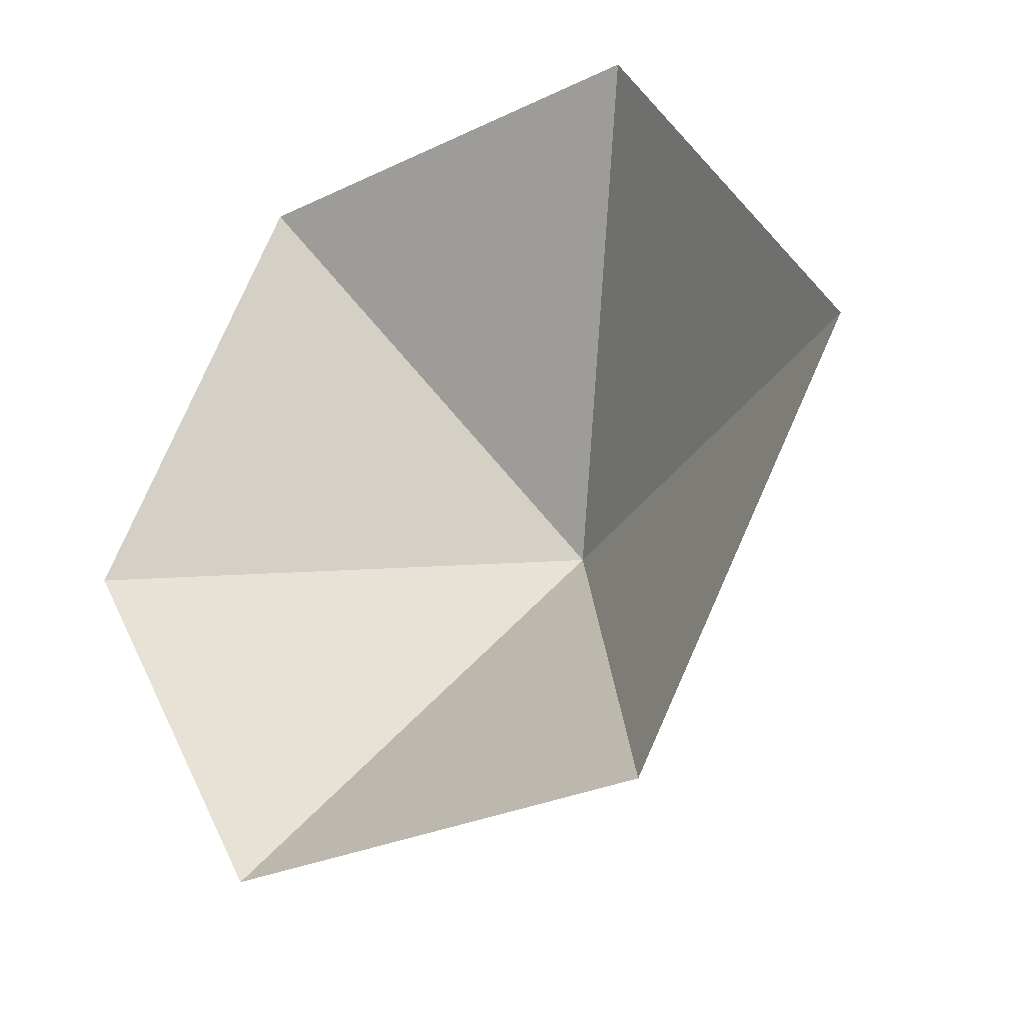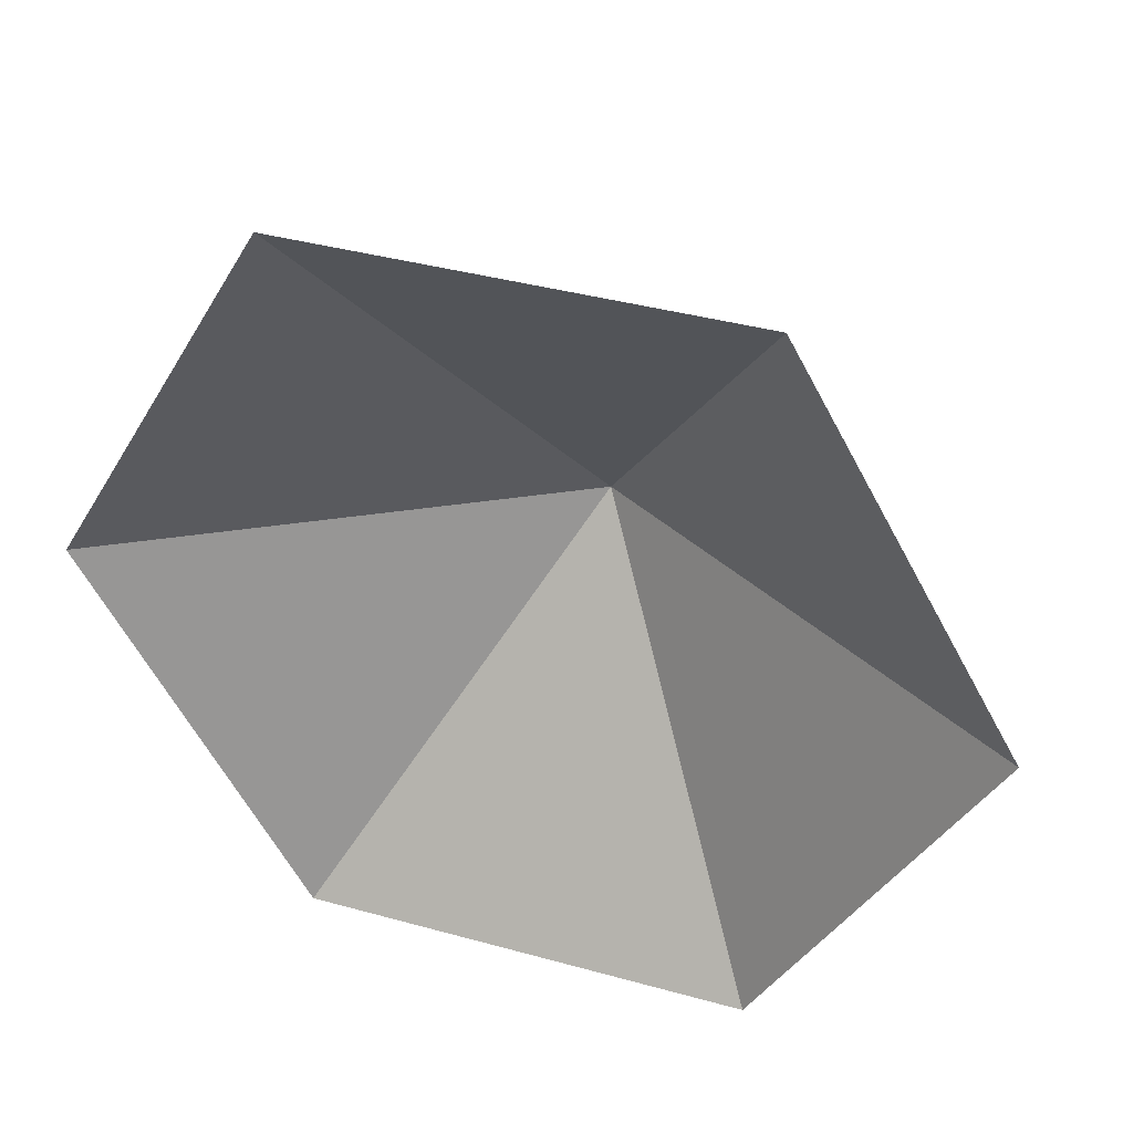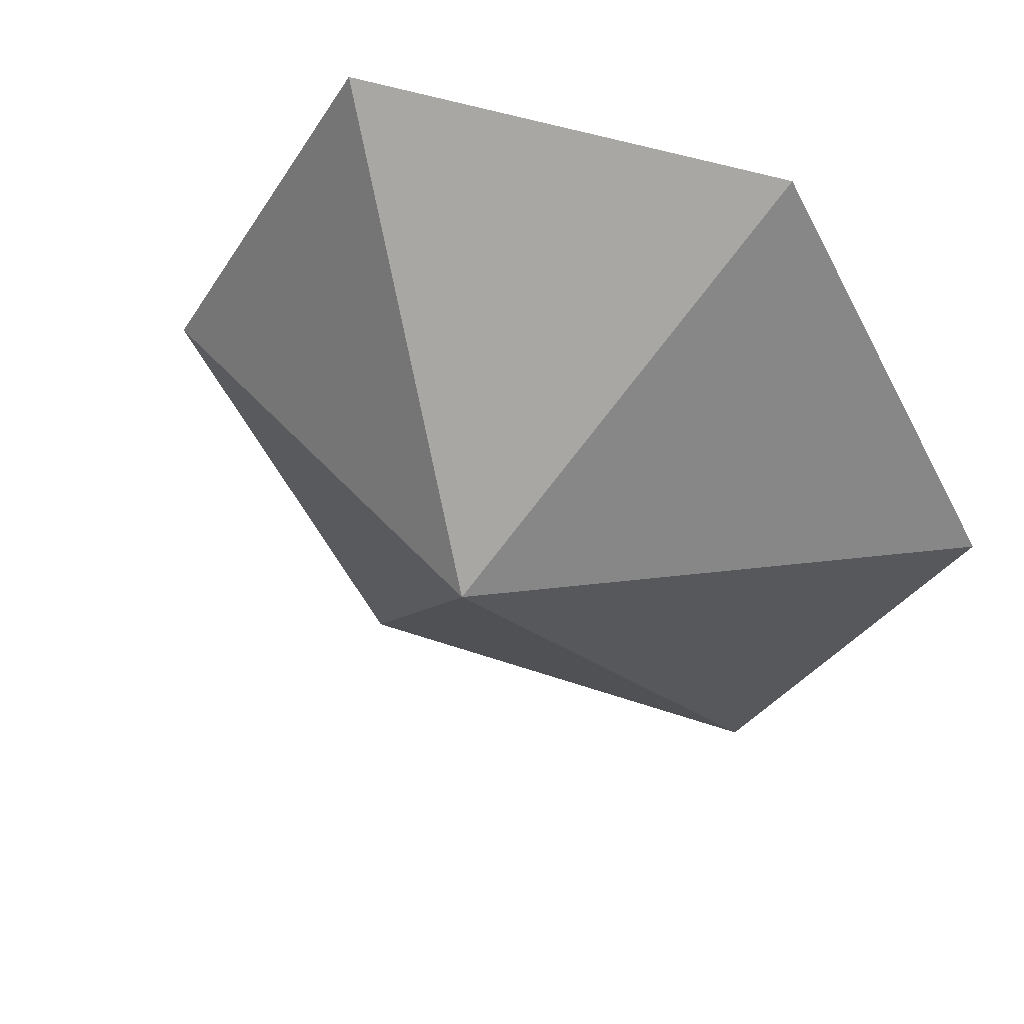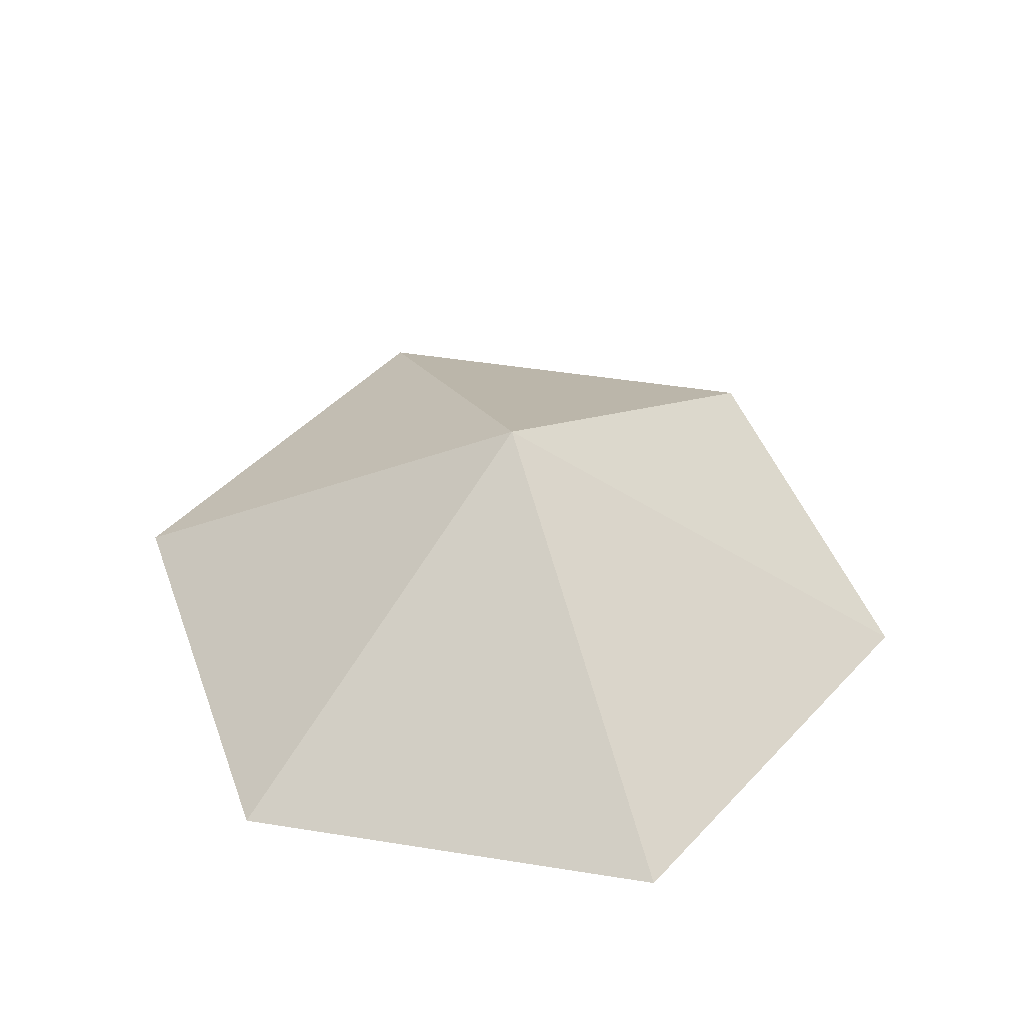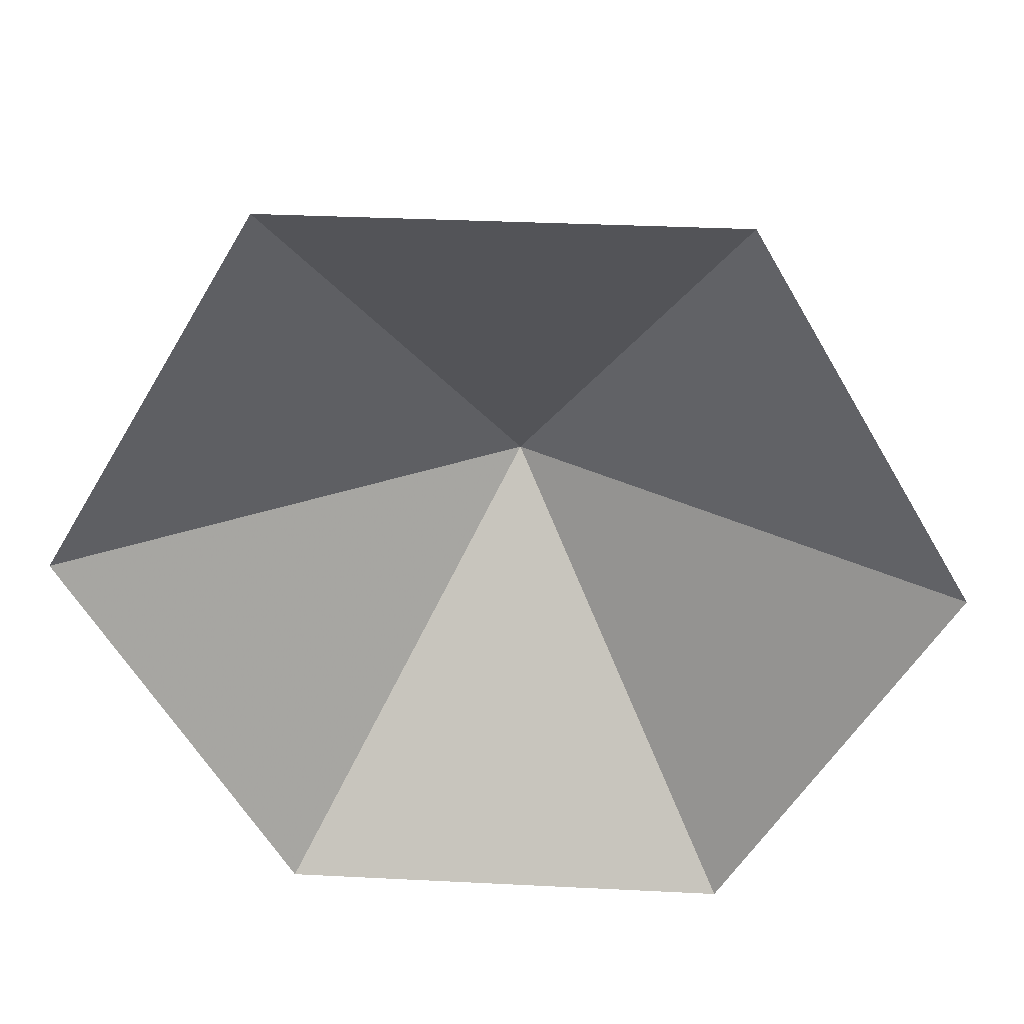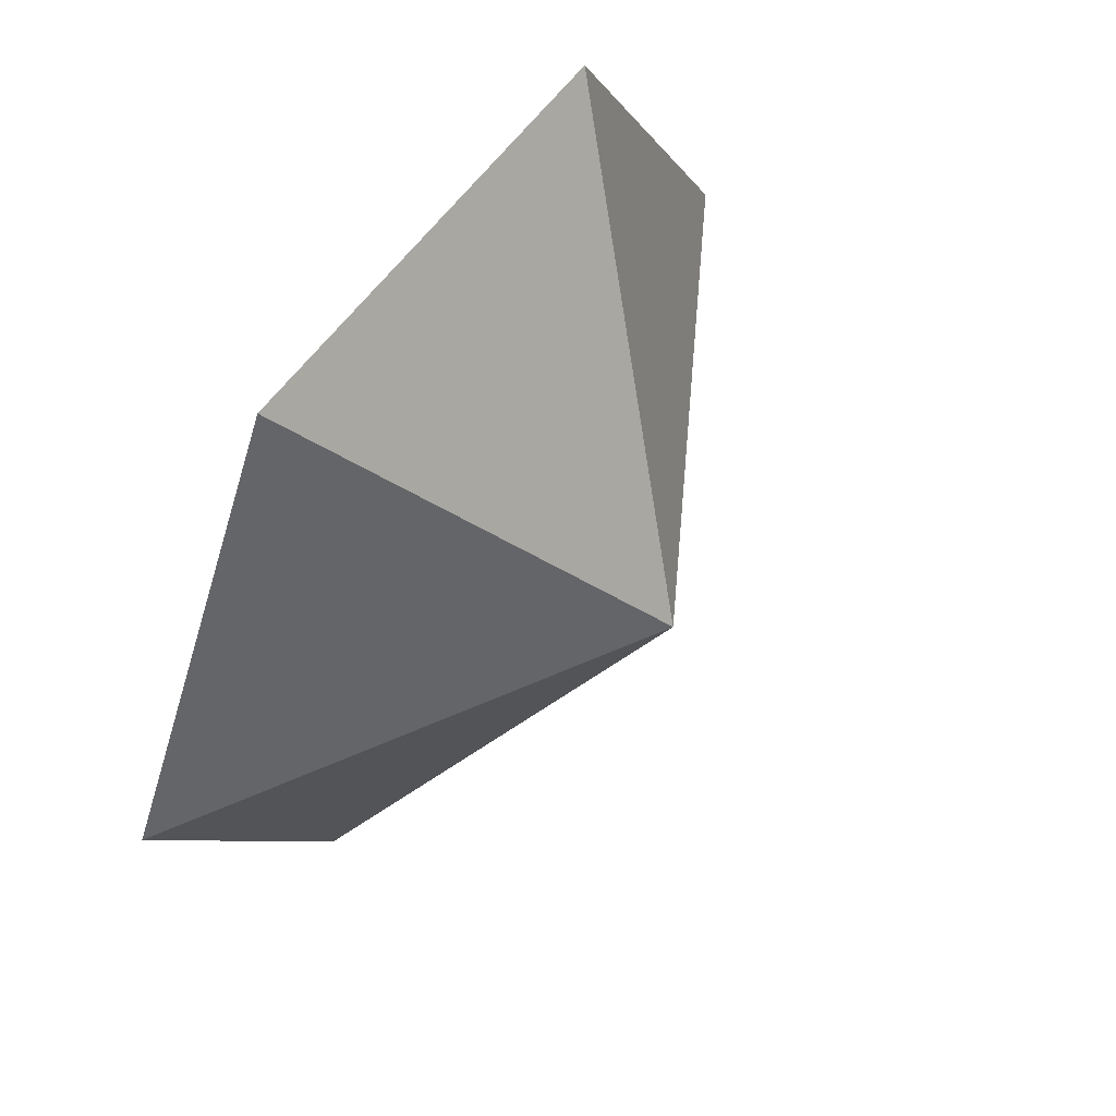
<metadata>
{"format":"obj","ext":"obj","renderer":"f3d","projection":"perspective","resolution":1024,"background":"white","views":[{"elev":-28.8,"azim":-144.6,"up":"+Y"},{"elev":38.8,"azim":-160.8,"up":"+Y"},{"elev":44.2,"azim":22.3,"up":"+Y"},{"elev":46.4,"azim":130.3,"up":"+Z"},{"elev":32.7,"azim":-176.0,"up":"+Y"},{"elev":58.1,"azim":-54.8,"up":"+Y"}]}
</metadata>
<code>
v 0 0 0
v 4.763 0 0
v 7.145 4.125 0
v 4.763 8.25 0
v 0 8.25 0
v -2.382 4.125 0
v 2.382 4.125 2.762
f 1 2 7
f 2 3 7
f 3 4 7
f 4 5 7
f 5 6 7
f 6 1 7

</code>
